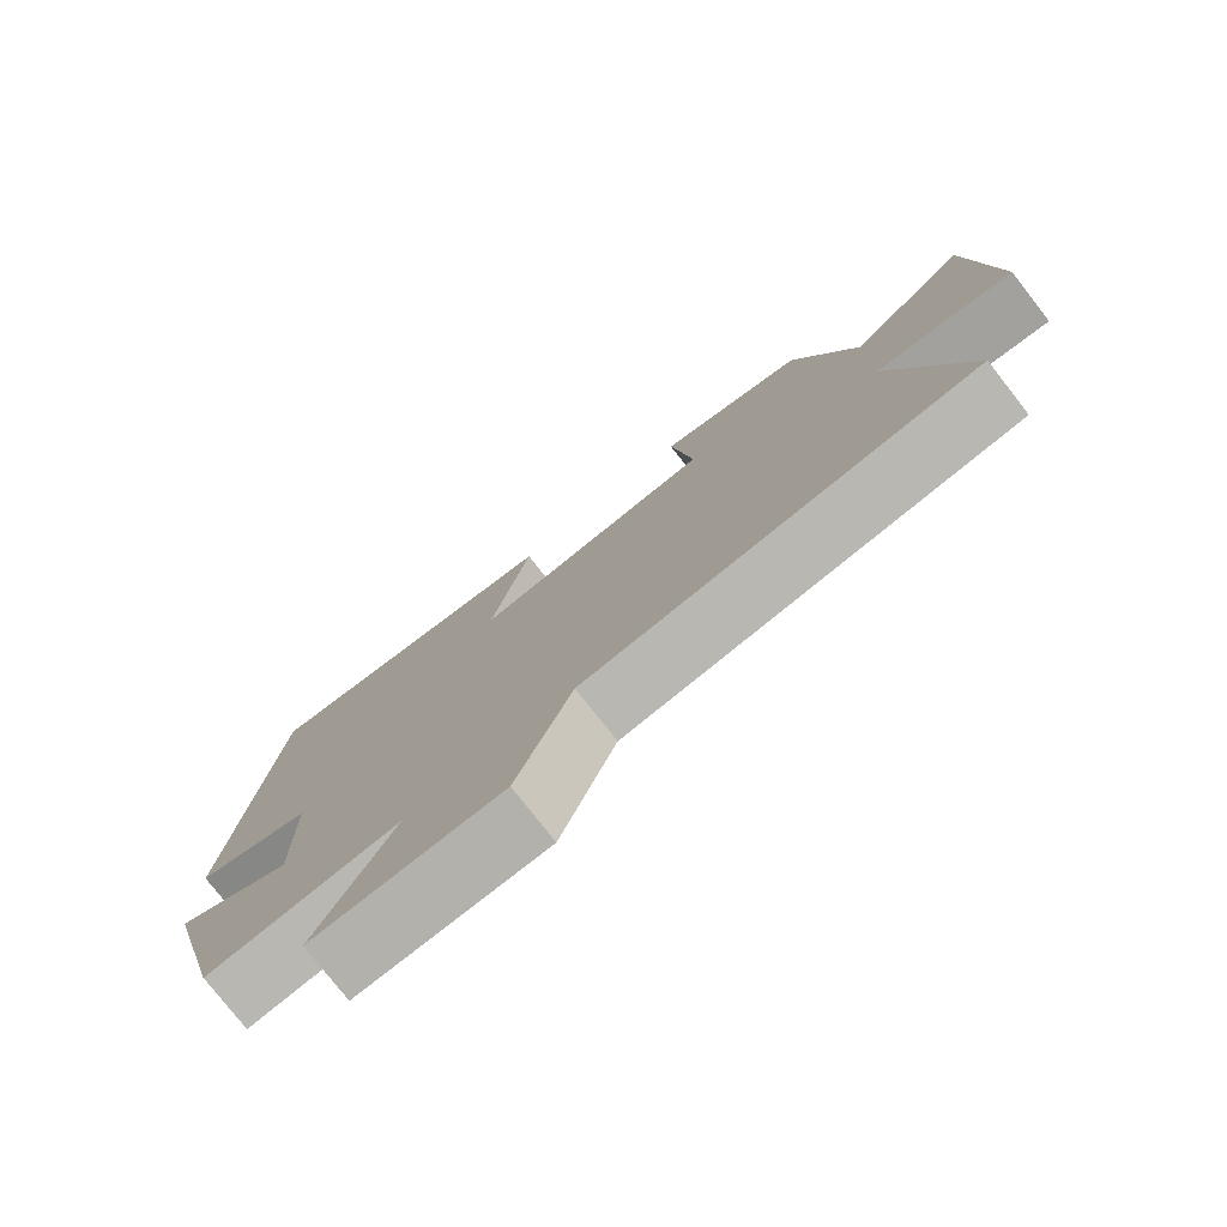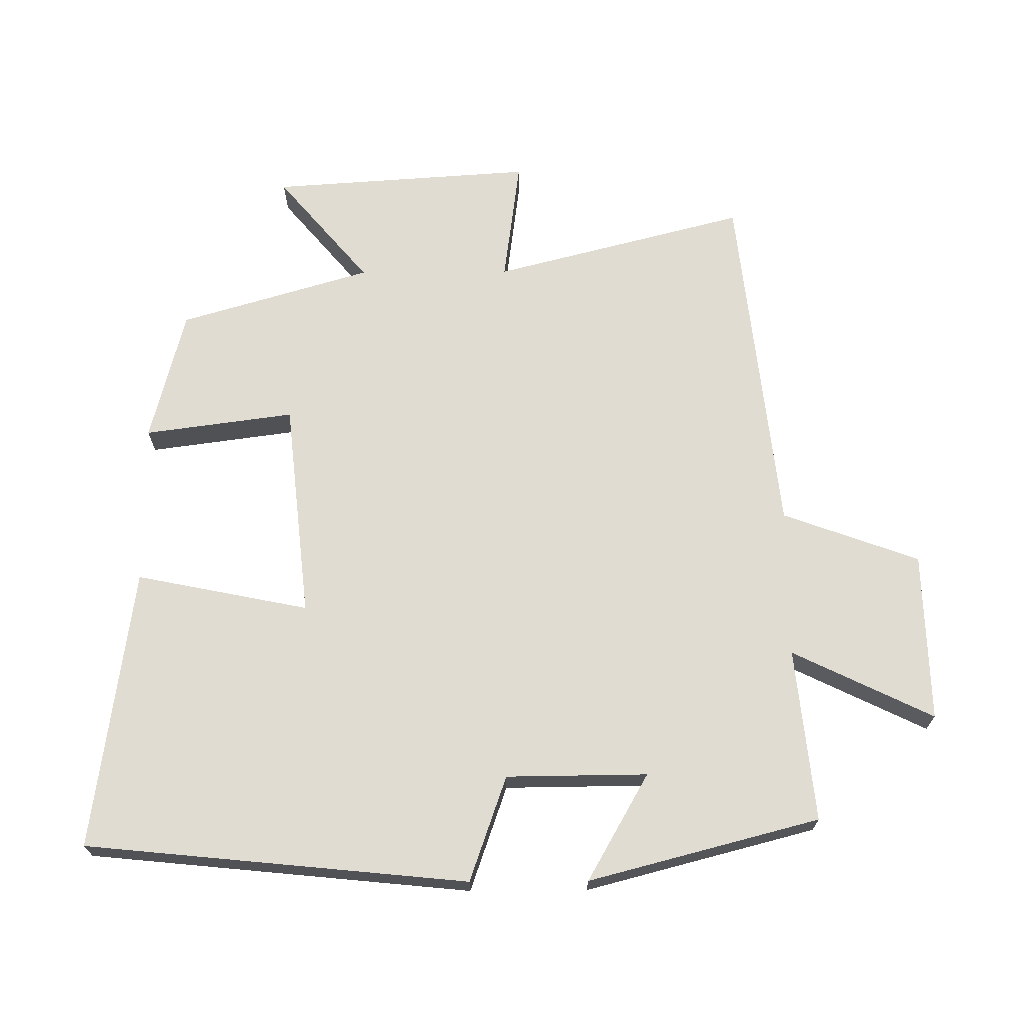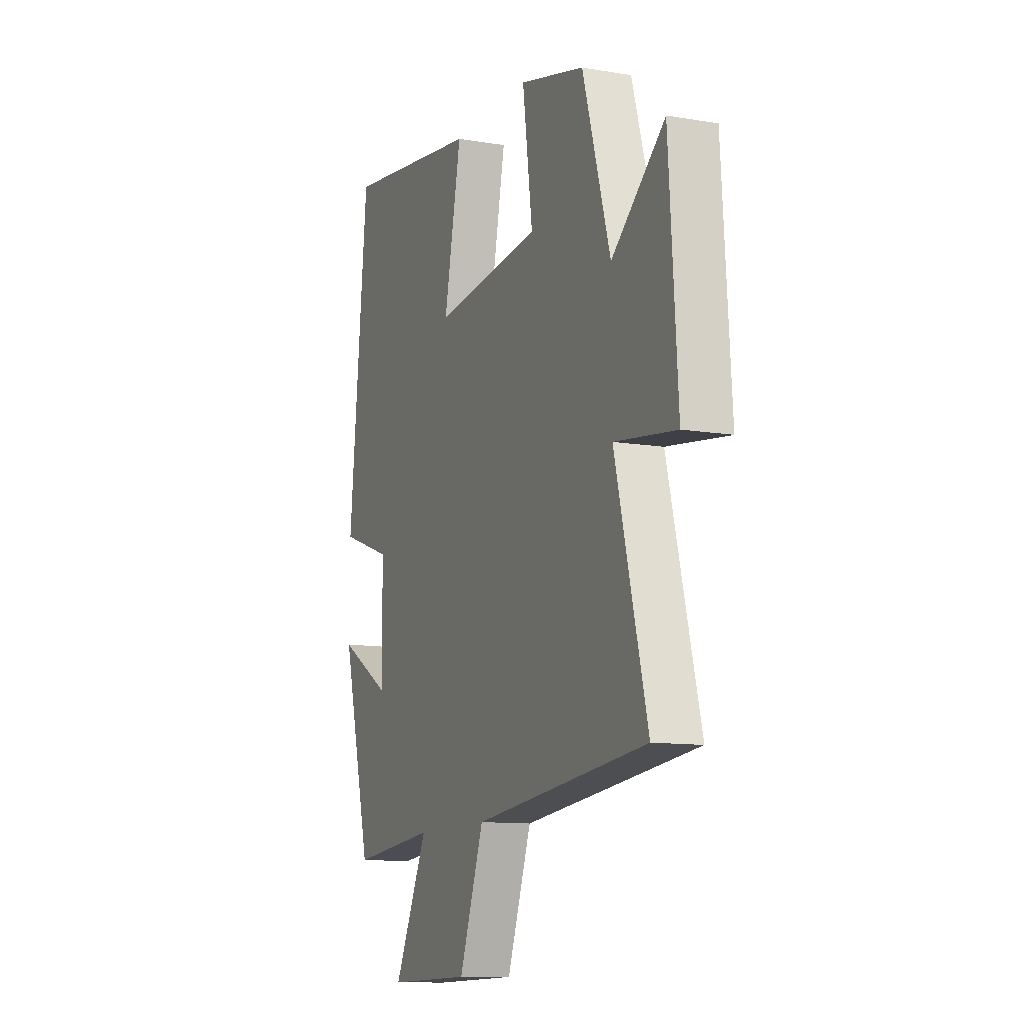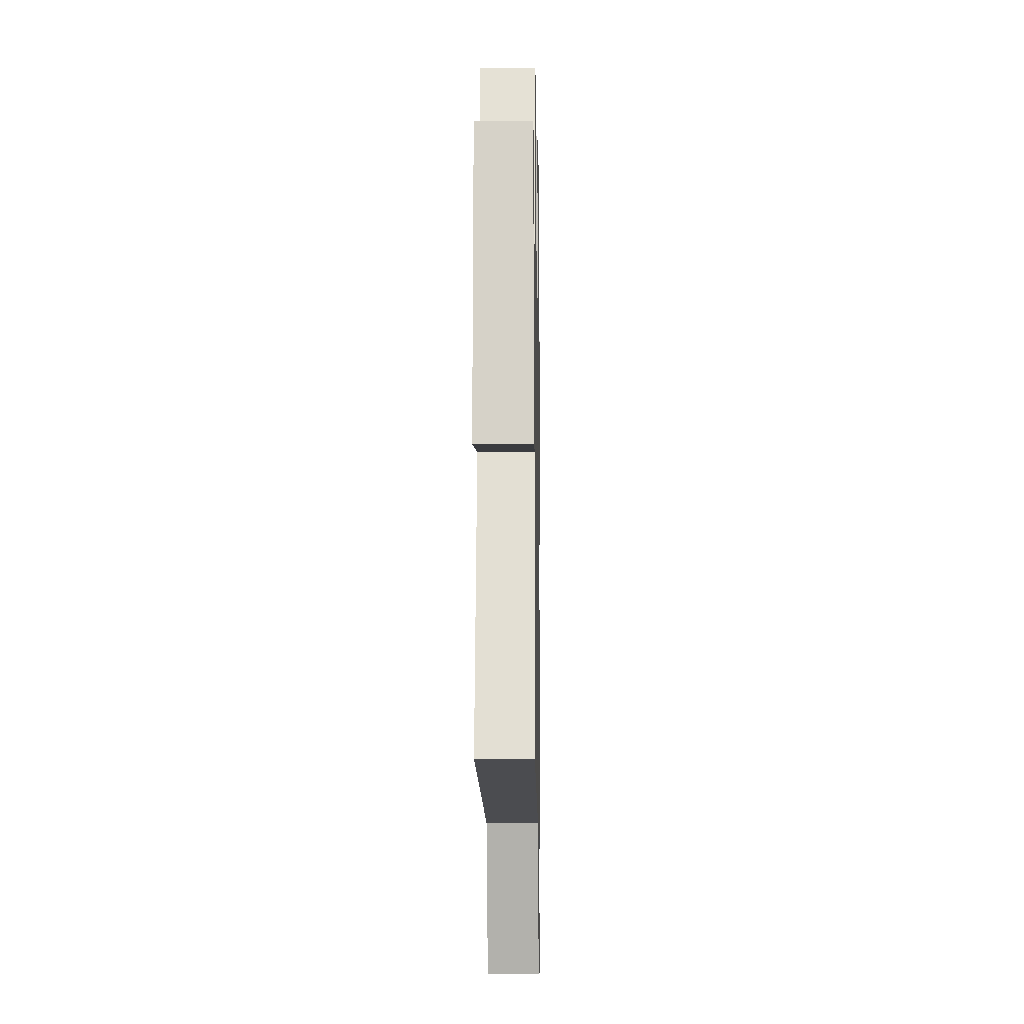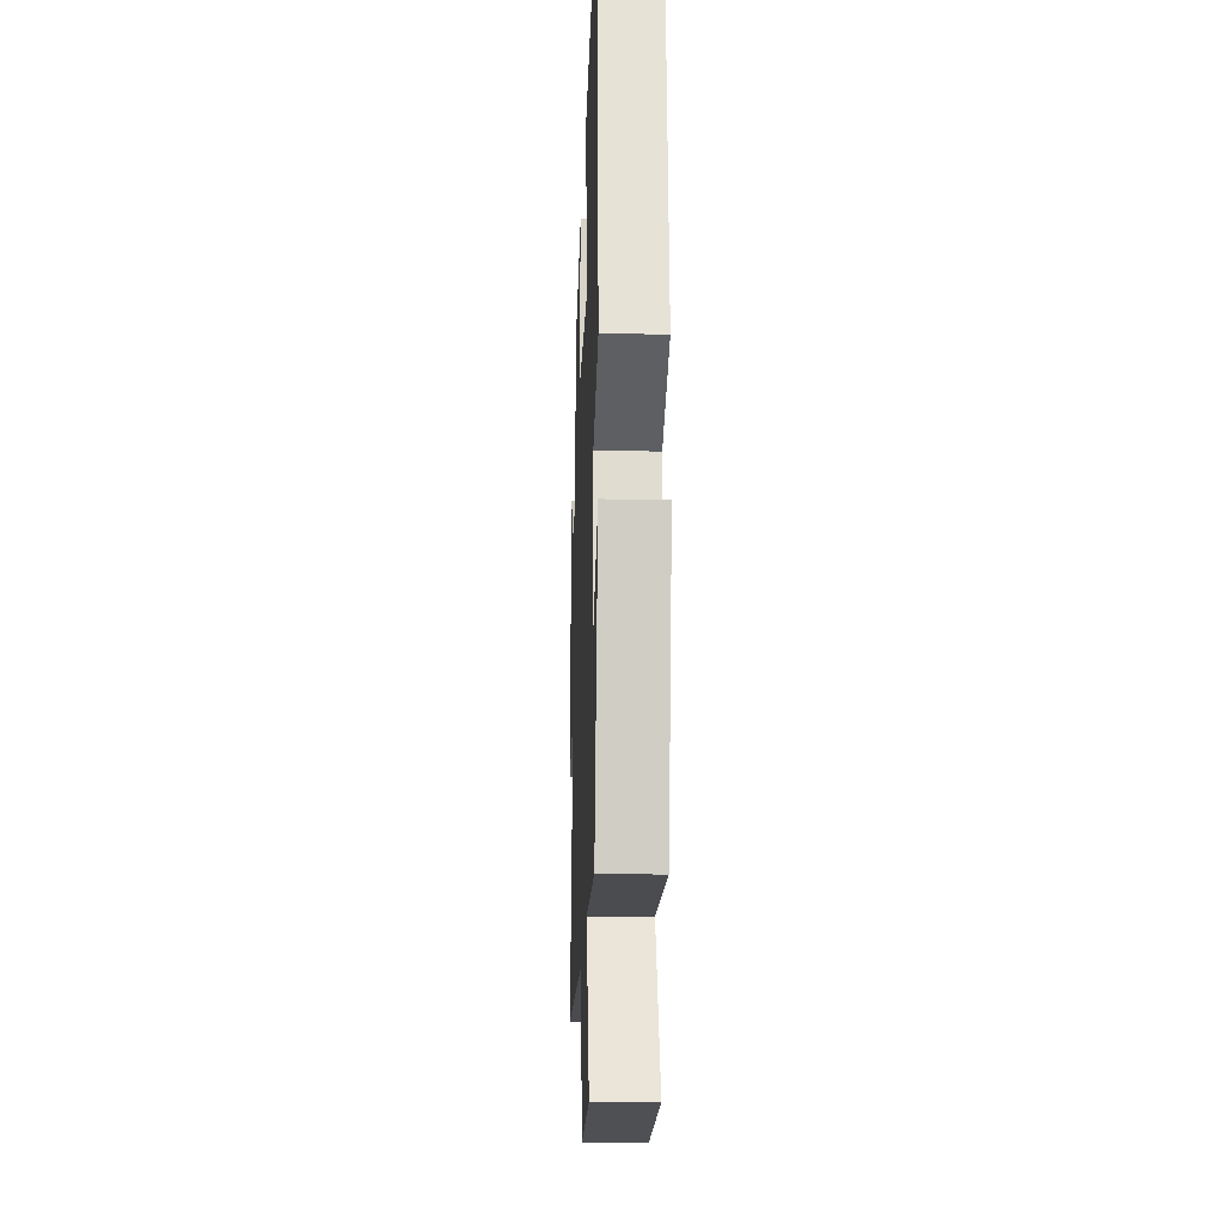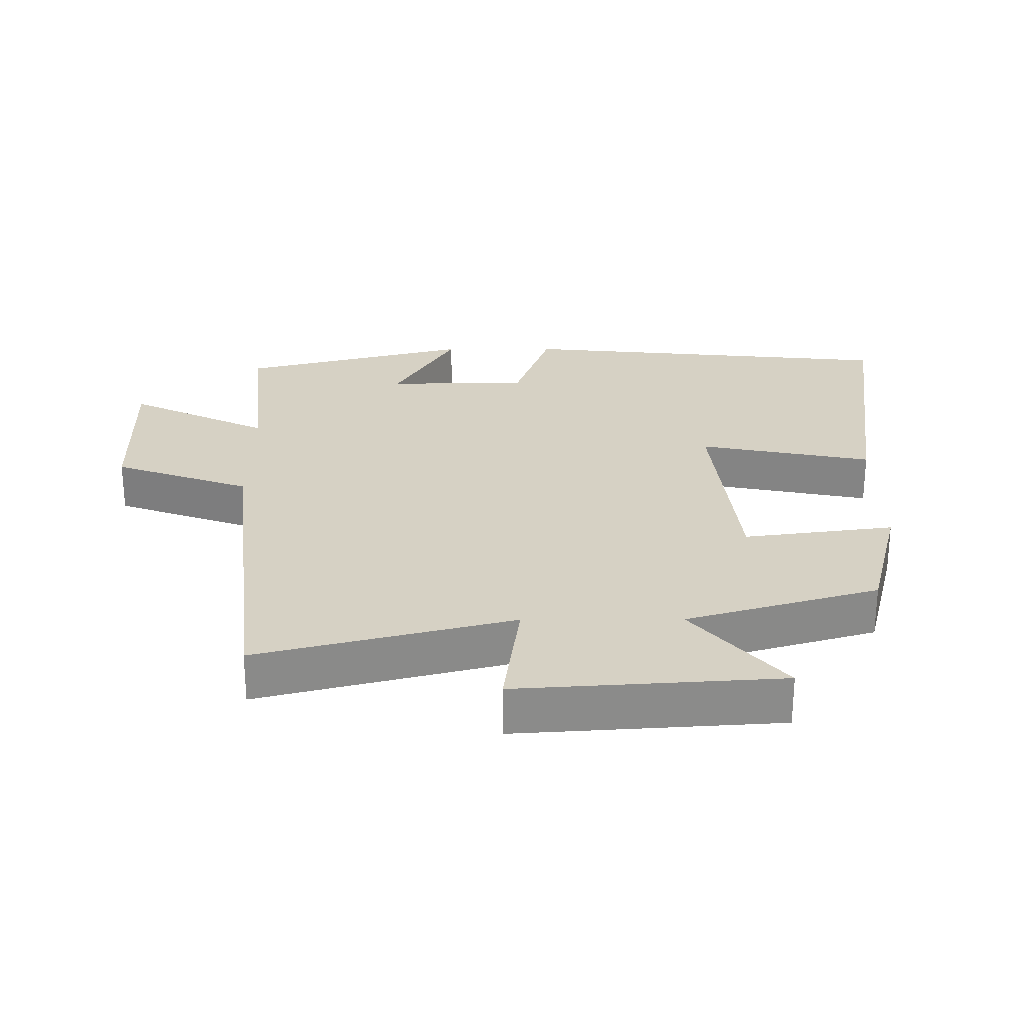
<metadata>
{"format":"obj","ext":"obj","renderer":"f3d","projection":"perspective","resolution":1024,"background":"white","views":[{"elev":-77.9,"azim":-141.9,"up":"+Z"},{"elev":69.0,"azim":89.6,"up":"+Y"},{"elev":-11.3,"azim":-112.4,"up":"+Z"},{"elev":-9.0,"azim":-89.0,"up":"+Z"},{"elev":-20.5,"azim":87.9,"up":"+Z"},{"elev":26.6,"azim":-90.3,"up":"+Y"}]}
</metadata>
<code>
v 0.411 0.07 -0.526
v 0.153 0.07 -0.5
v 0.255 0.07 -0.71
v 0.003 0.07 -0.704
v -0.071 0.07 -0.5
v -0.597 0.07 -0.443
v -0.5 0.07 -0.066
v -0.686 0.07 -0.091
v -0.66 0.07 0.299
v -0.5 0.07 0.164
v -0.416 0.07 0.449
v -0.218 0.07 0.5
v -0.248 0.07 0.277
v 0.076 0.07 0.243
v 0.024 0.07 0.5
v 0.443 0.07 0.559
v 0.5 0.07 -0.009
v 0.343 0.07 -0.064
v 0.341 0.07 -0.274
v 0.5 0.07 -0.183
v 0.411 0 -0.526
v 0.153 0 -0.5
v 0.255 0 -0.71
v 0.003 0 -0.704
v -0.071 0 -0.5
v -0.597 0 -0.443
v -0.5 0 -0.066
v -0.686 0 -0.091
v -0.66 0 0.299
v -0.5 0 0.164
v -0.416 0 0.449
v -0.218 0 0.5
v -0.248 0 0.277
v 0.076 0 0.243
v 0.024 0 0.5
v 0.443 0 0.559
v 0.5 0 -0.009
v 0.343 0 -0.064
v 0.341 0 -0.274
v 0.5 0 -0.183
f 19 20 1 2
f 18 19 2
f 16 17 18
f 15 16 18
f 14 15 18
f 13 14 18 2
f 10 11 12 13
f 10 13 2 3
f 7 8 9 10
f 7 10 3
f 5 6 7
f 5 7 3
f 3 4 5
f 22 21 40 39
f 22 39 38
f 38 37 36
f 38 36 35
f 38 35 34
f 22 38 34 33
f 33 32 31 30
f 23 22 33 30
f 30 29 28 27
f 23 30 27
f 27 26 25
f 23 27 25
f 25 24 23
f 1 21 22 2
f 2 22 23 3
f 3 23 24 4
f 4 24 25 5
f 5 25 26 6
f 6 26 27 7
f 7 27 28 8
f 8 28 29 9
f 9 29 30 10
f 10 30 31 11
f 11 31 32 12
f 12 32 33 13
f 13 33 34 14
f 14 34 35 15
f 15 35 36 16
f 16 36 37 17
f 17 37 38 18
f 18 38 39 19
f 19 39 40 20
f 20 40 21 1

</code>
